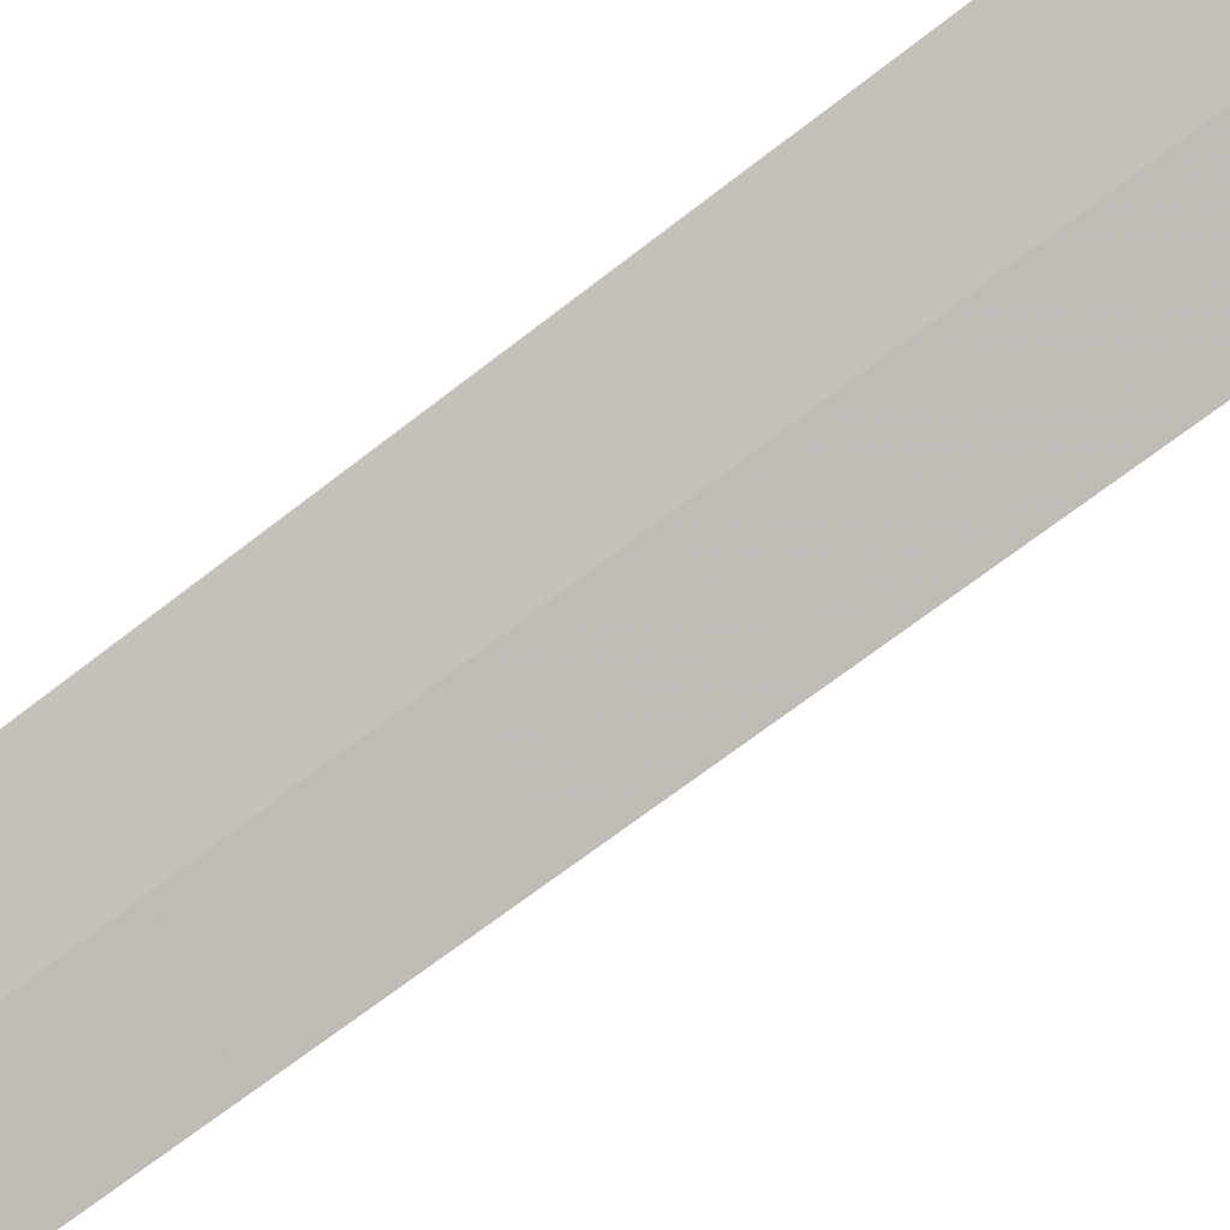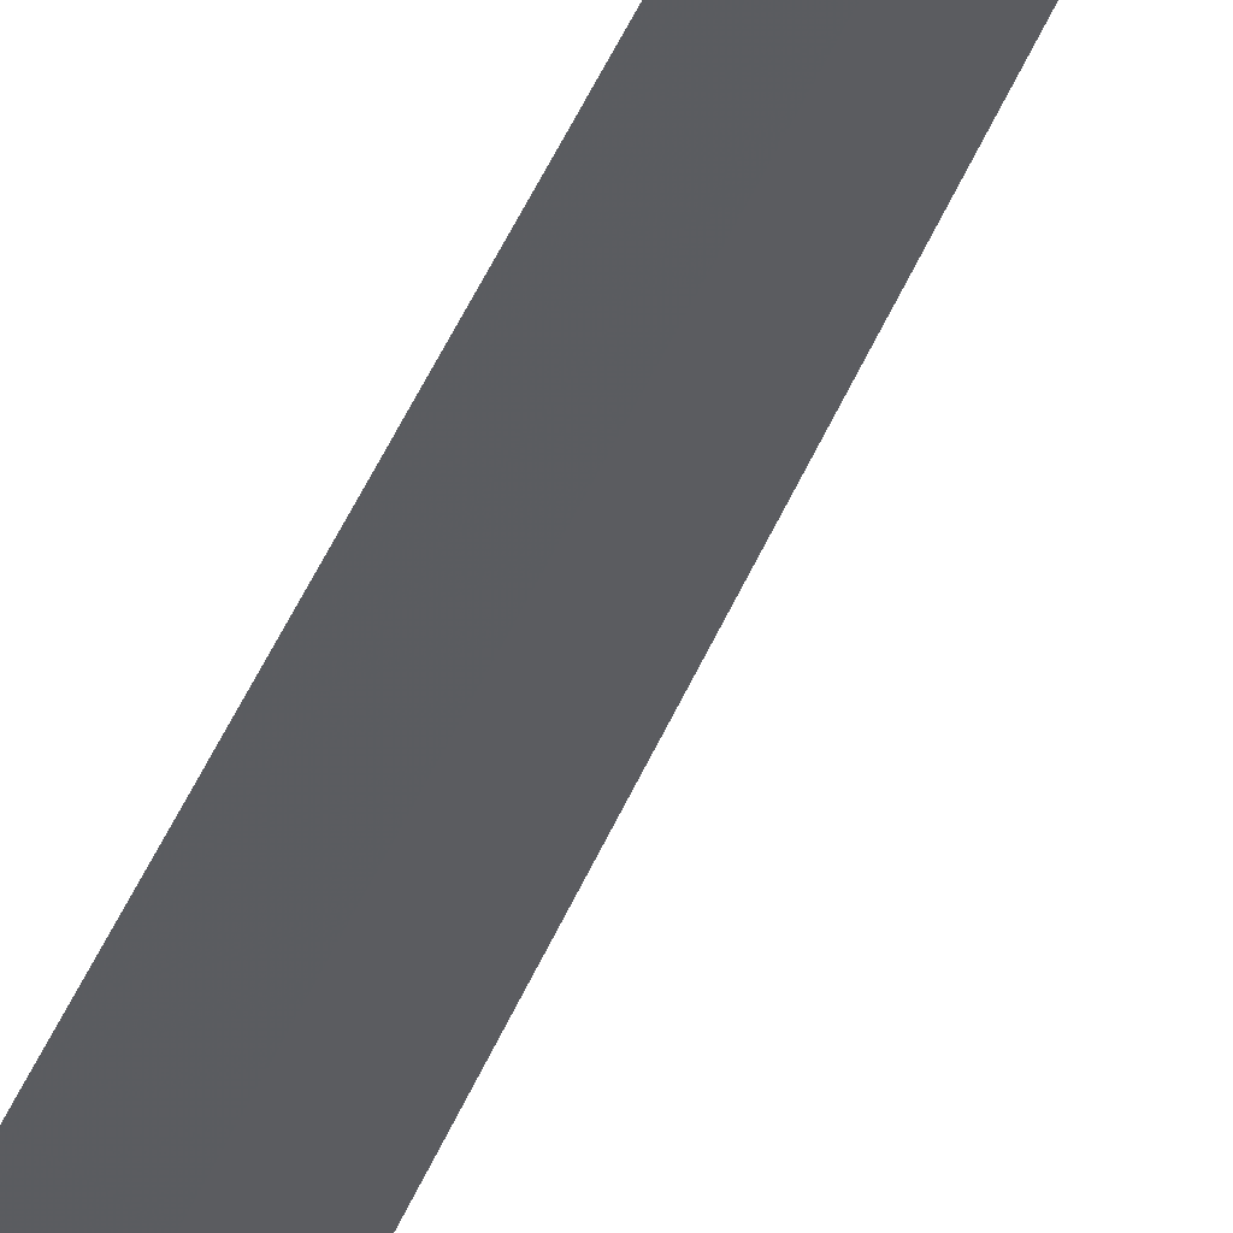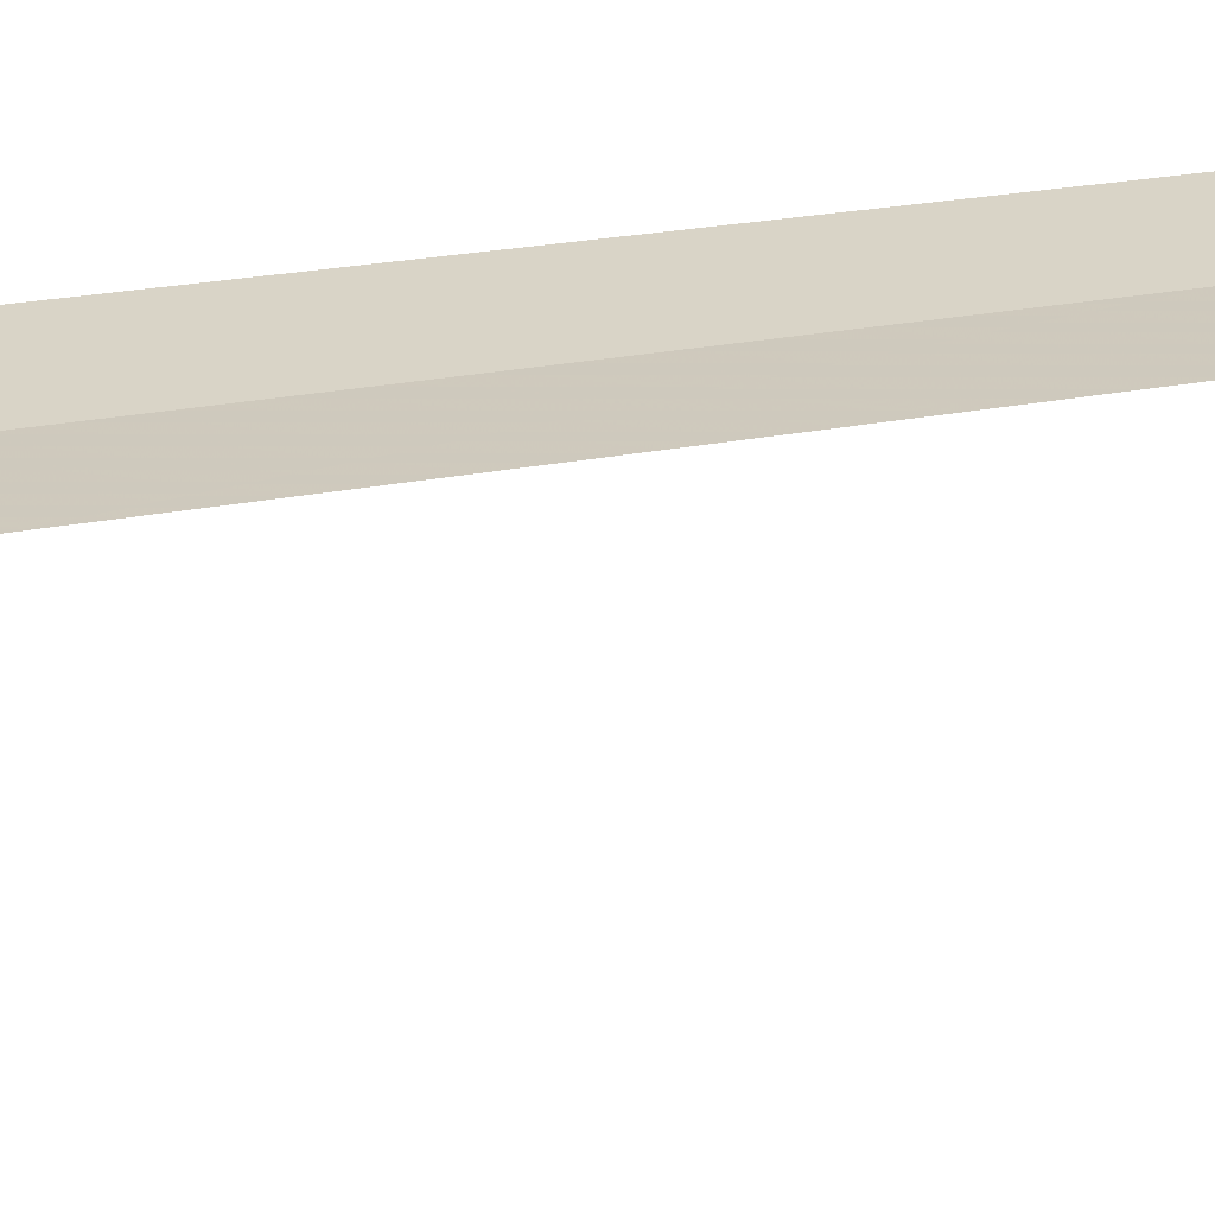
<metadata>
{"format":"obj","ext":"obj","renderer":"f3d","projection":"perspective","resolution":1024,"background":"white","views":[{"elev":-77.8,"azim":126.7,"up":"+Y"},{"elev":-42.0,"azim":-20.4,"up":"+Y"},{"elev":12.5,"azim":-119.2,"up":"+Y"}]}
</metadata>
<code>
v 43.8 169.9 1
v 43.42 169.8 1
v 43.57 169.3 0
v 44 169.4 0
v 44.16 170 1
v 43.8 169.9 30
f 1 3 2
f 1 5 4
f 1 4 3
f 1 6 5
f 1 2 6

</code>
